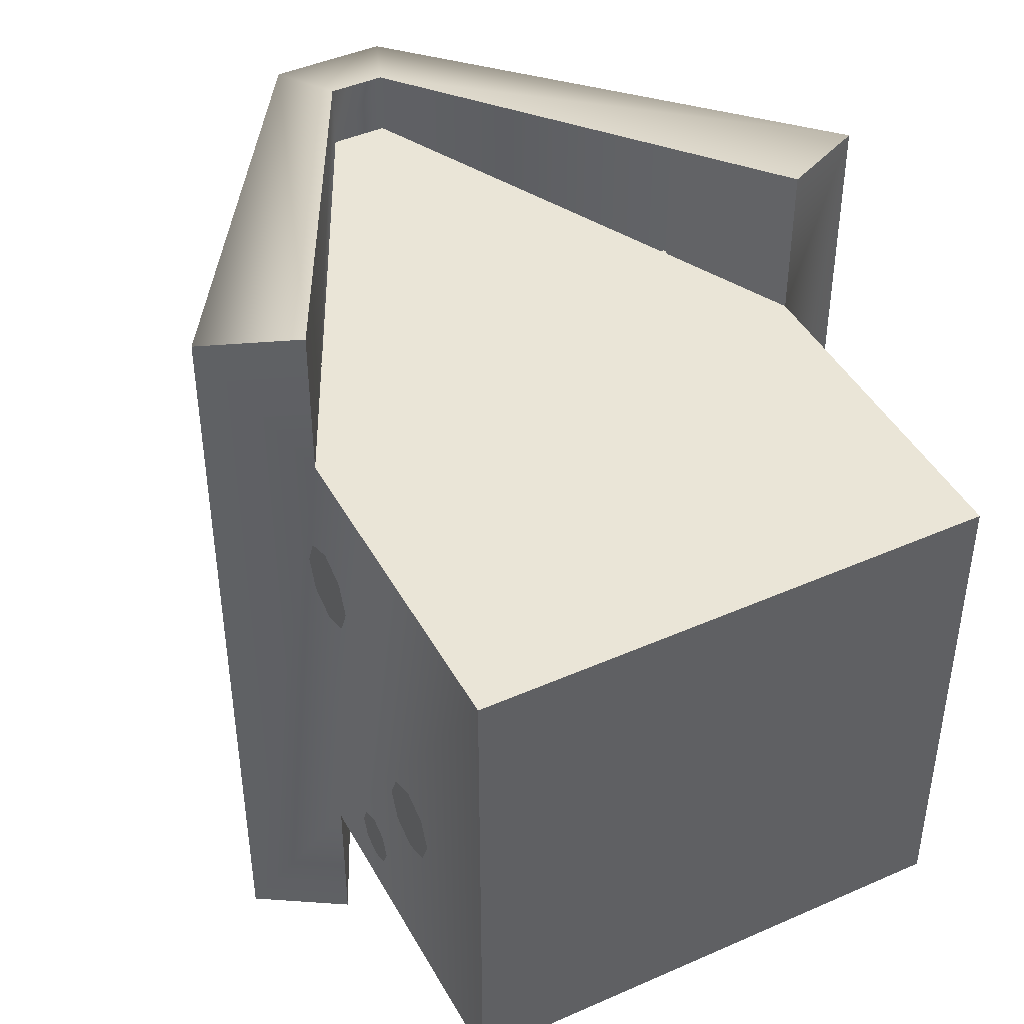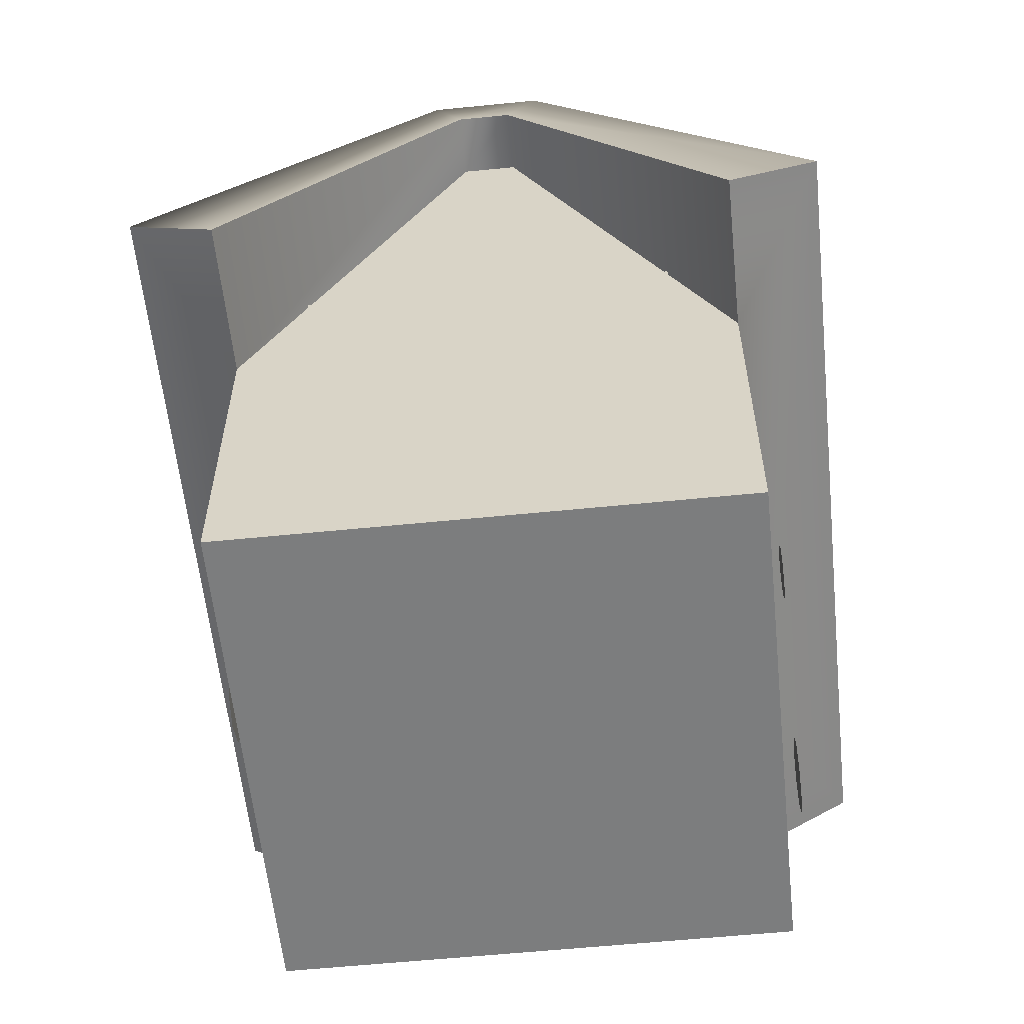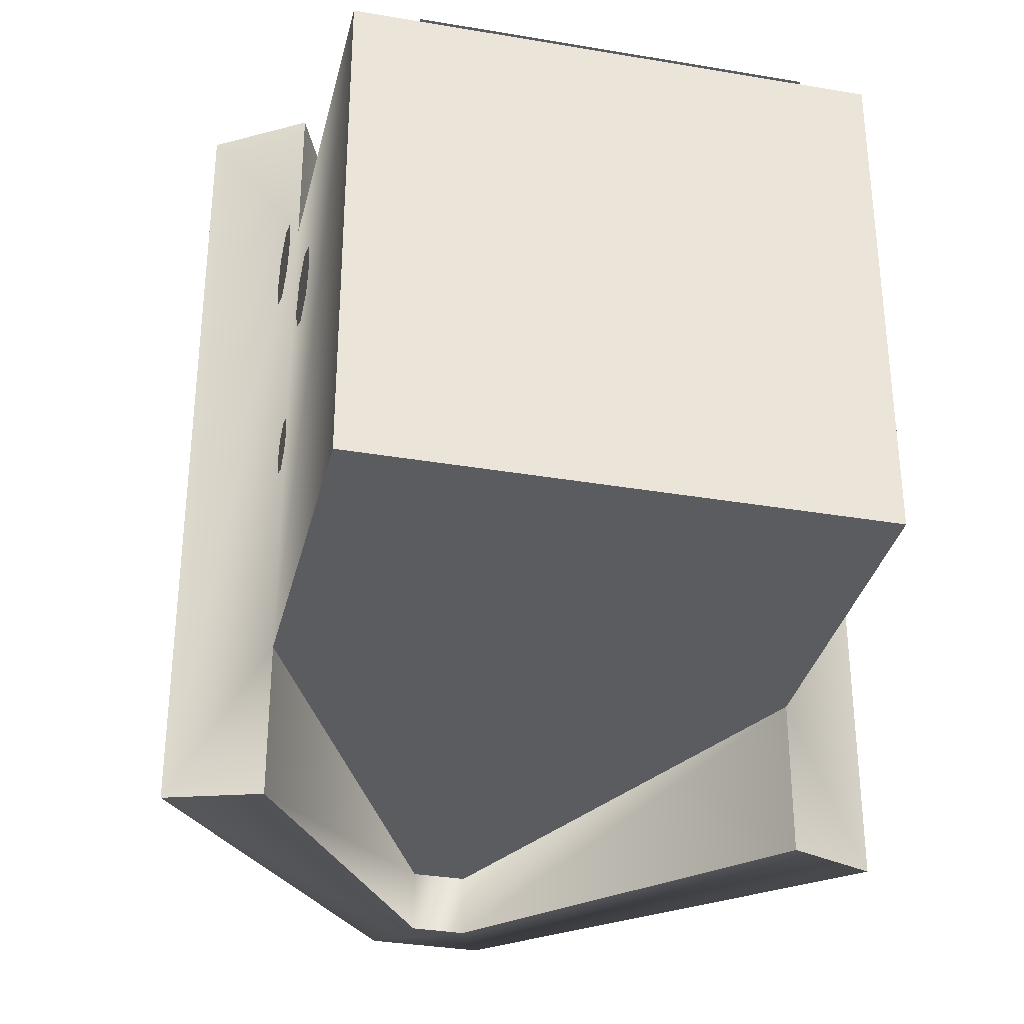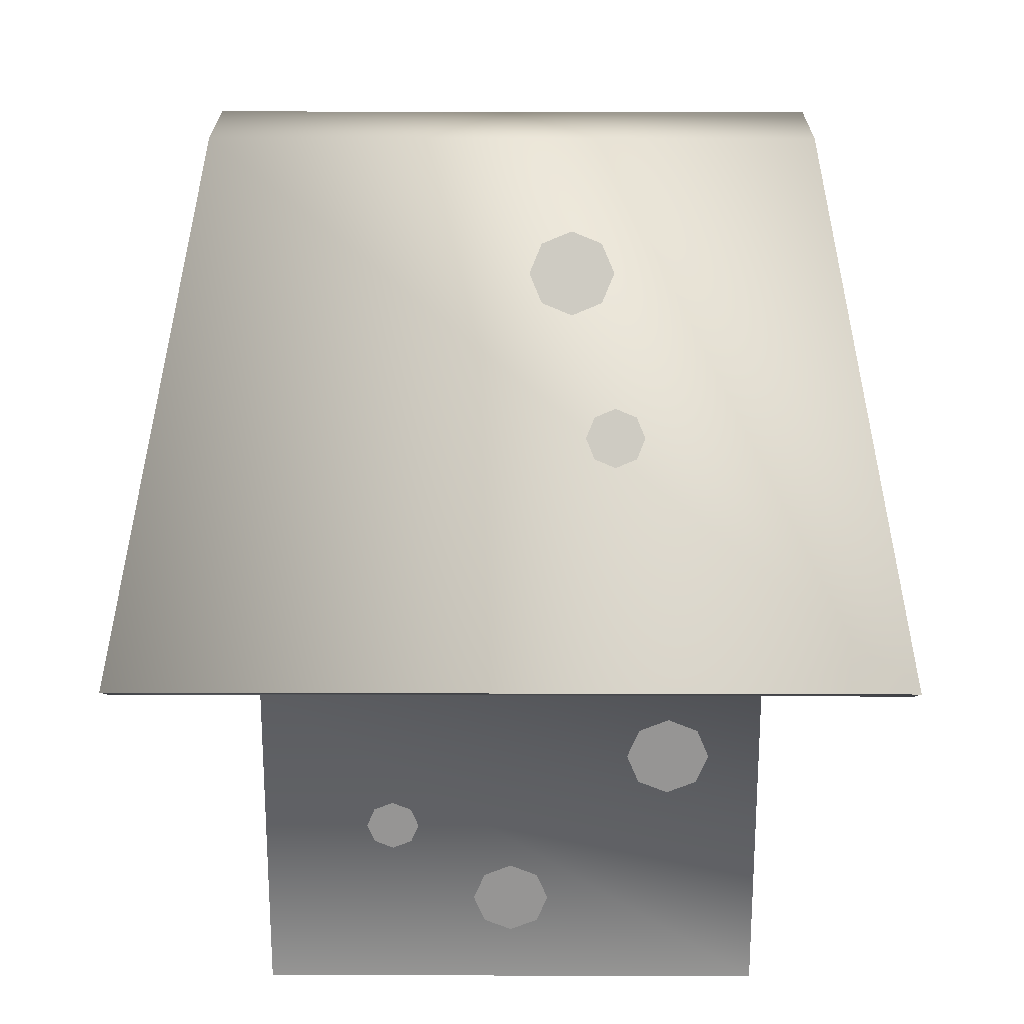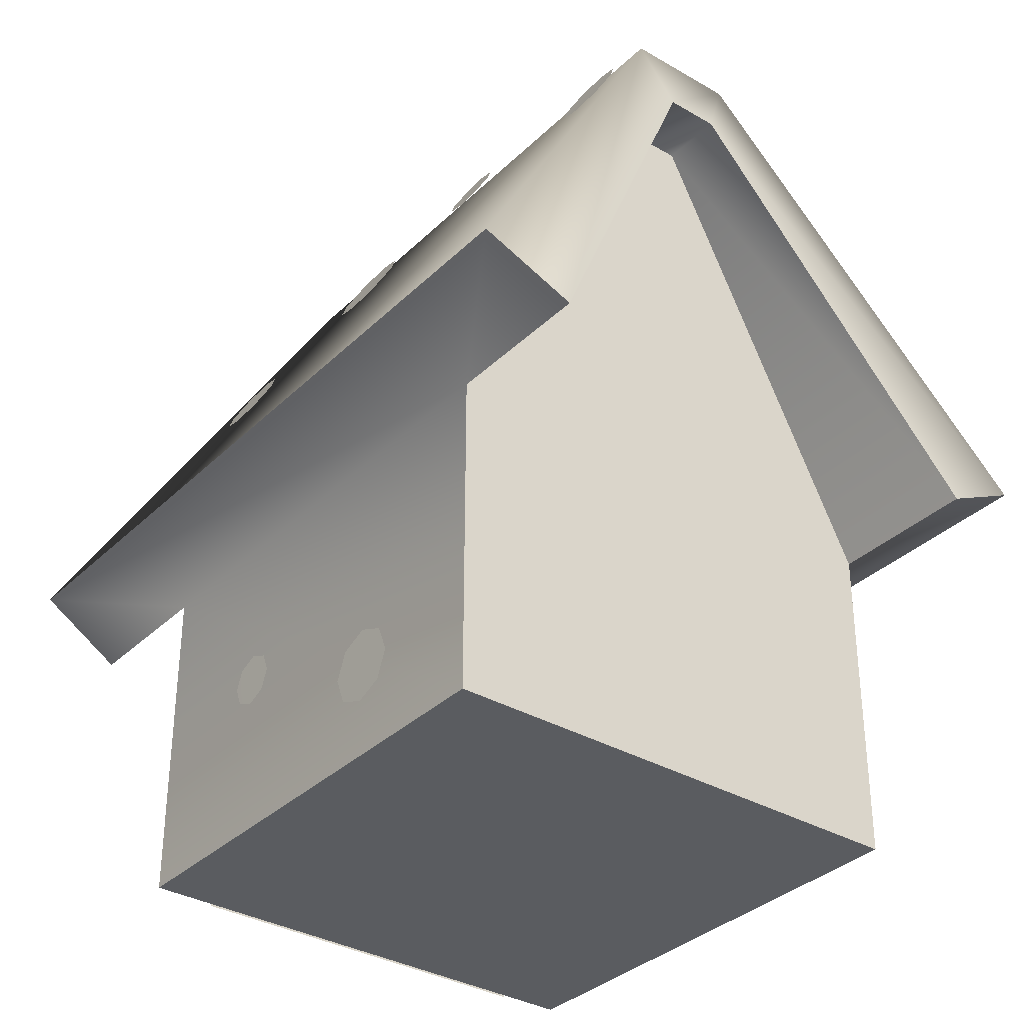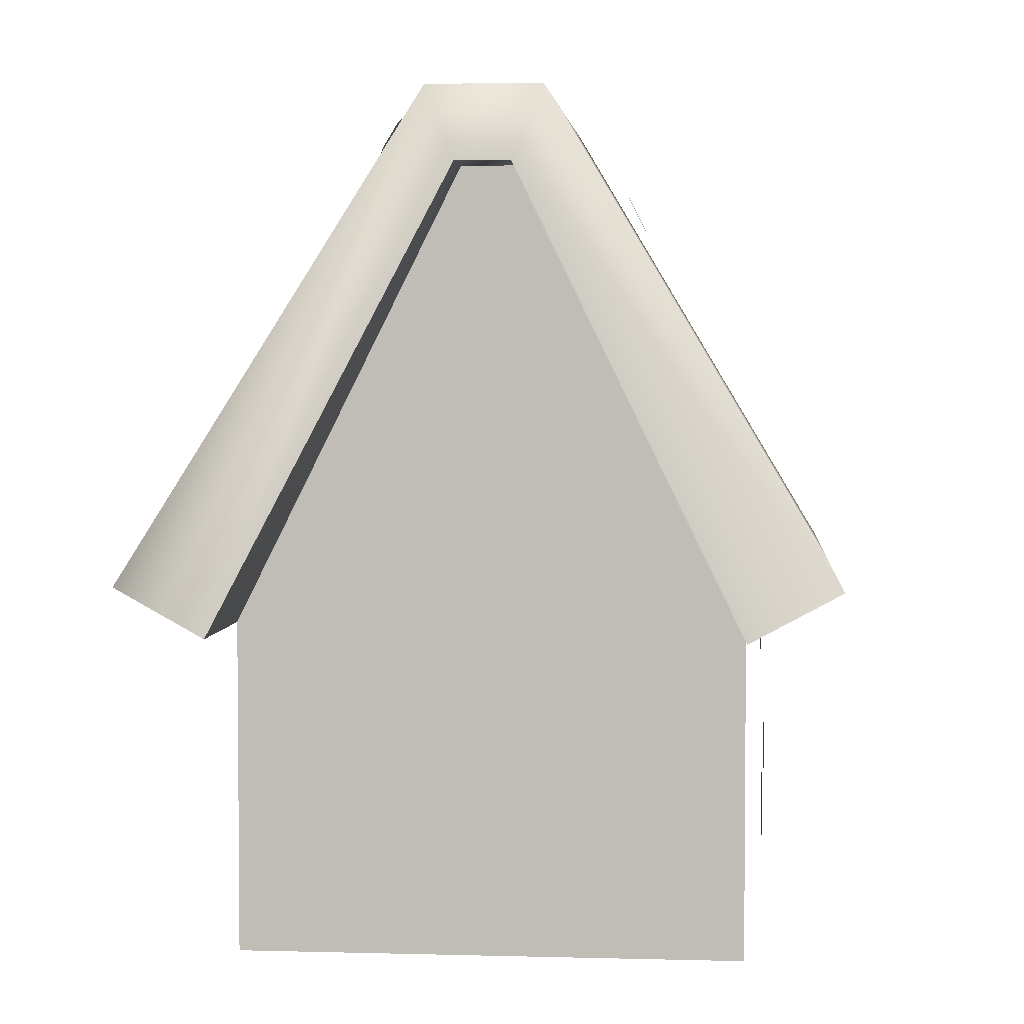
<metadata>
{"format":"obj","ext":"obj","renderer":"f3d","projection":"perspective","resolution":1024,"background":"white","views":[{"elev":44.3,"azim":-27.3,"up":"+Z"},{"elev":-59.0,"azim":5.9,"up":"+Y"},{"elev":-33.7,"azim":-13.1,"up":"+Z"},{"elev":22.5,"azim":-89.7,"up":"+Y"},{"elev":-34.3,"azim":141.9,"up":"+Y"},{"elev":3.5,"azim":-174.9,"up":"+Y"}]}
</metadata>
<code>
v  0.1608 0.2112 0.1608
v  0.0175 0.4978 0.1608
v  -0 0.2112 0.1608
v  -0.0175 0.4978 0.1608
v  -0.0175 0.4978 -0.1608
v  -0 0.2112 -0.1608
v  -0.1608 0.2112 -0.1608
v  0.0175 0.4978 -0.1608
v  -0.1608 0 0.1608
v  -0.1608 0.2112 0.1608
v  -0 0 0.1608
v  -0.1608 0 -0.1608
v  -0 0 -0.1608
v  -0.0175 0.4978 -0.202
v  0.0175 0.4978 -0.202
v  0.2174 0.2413 -0.2531
v  0.1608 0.2112 -0.1608
v  0.1608 0.2112 -0.259
v  -0.2174 0.2413 -0.2531
v  -0.1608 0.2112 -0.259
v  0.2174 0.2413 0.2531
v  0.1608 0.2112 0.259
v  0.0175 0.4978 0.202
v  -0.2174 0.2413 0.2531
v  -0.1608 0.2112 0.259
v  -0.0175 0.4978 0.202
v  -0.0366 0.5449 -0.1927
v  0.0366 0.5449 -0.1927
v  0.0366 0.5449 0.1927
v  -0.0366 0.5449 0.1927
v  0.1608 0 -0.1608
v  0.1608 0 0.1608
v  0.0699 0.4921 -0.1479
v  0.0543 0.5226 -0.1479
v  0.0621 0.5073 -0.1408
v  0.0731 0.4857 -0.165
v  0.0699 0.4921 -0.1822
v  0.0621 0.5073 -0.1893
v  0.0543 0.5226 -0.1822
v  0.0511 0.5289 -0.165
v  0.1114 0.4276 0.0567
v  0.0935 0.4625 0.0567
v  0.1024 0.445 0.0649
v  0.115 0.4203 0.0371
v  0.1114 0.4276 0.0175
v  0.1024 0.445 0.0094
v  0.0935 0.4625 0.0175
v  0.0898 0.4697 0.0371
v  -0.1319 0.3908 0.0523
v  -0.1319 0.3908 0.0786
v  -0.1295 0.3957 0.0654
v  -0.1379 0.3791 0.0469
v  -0.1439 0.3674 0.0523
v  -0.1463 0.3626 0.0654
v  -0.1439 0.3674 0.0786
v  -0.1379 0.3791 0.084
v  0.1457 0.3639 0.1461
v  0.1301 0.3944 0.1461
v  0.1379 0.3791 0.1532
v  0.1489 0.3576 0.129
v  0.1457 0.3639 0.1118
v  0.1379 0.3791 0.1047
v  0.1301 0.3944 0.1118
v  0.1269 0.4007 0.129
v  -0.0804 0.4882 0.0192
v  -0.0804 0.4882 0.0569
v  -0.0768 0.4951 0.0381
v  -0.089 0.4714 0.0114
v  -0.0976 0.4546 0.0192
v  -0.1011 0.4476 0.0381
v  -0.0975 0.4546 0.0569
v  -0.089 0.4714 0.0648
v  0.0953 0.459 -0.0531
v  0.0826 0.4837 -0.0531
v  0.089 0.4714 -0.0473
v  0.0979 0.4539 -0.067
v  0.0953 0.459 -0.0808
v  0.089 0.4714 -0.0866
v  0.0826 0.4837 -0.0809
v  0.08 0.4889 -0.067
v  -0.1733 0.0859 -0.0171
v  -0.1733 0.0859 0.0171
v  -0.1733 0.093 -0
v  -0.1733 0.0688 -0.0242
v  -0.1733 0.0516 -0.0171
v  -0.1733 0.0445 -0
v  -0.1733 0.0516 0.0171
v  -0.1733 0.0688 0.0242
v  -0.1733 0.1347 -0.0884
v  -0.1733 0.1347 -0.0649
v  -0.1733 0.1396 -0.0767
v  -0.1733 0.1229 -0.0933
v  -0.1733 0.1112 -0.0884
v  -0.1733 0.1063 -0.0767
v  -0.1733 0.1112 -0.0649
v  -0.1733 0.1229 -0.06
v  -0.1732 0.1925 0.0825
v  -0.1732 0.1925 0.1195
v  -0.1731 0.2002 0.101
v  -0.1731 0.174 0.0749
v  -0.1732 0.1556 0.0825
v  -0.1732 0.1479 0.101
v  -0.1732 0.1556 0.1195
v  -0.1731 0.174 0.1271
v  0.1723 0.0841 0.0575
v  0.1723 0.1084 0.0575
v  0.1723 0.0963 0.0625
v  0.1723 0.0791 0.0453
v  0.1723 0.0841 0.0332
v  0.1723 0.0963 0.0281
v  0.1723 0.1084 0.0332
v  0.1723 0.1135 0.0453
v  0.1723 0.033 -0.0595
v  0.1723 0.0672 -0.0595
v  0.1723 0.0501 -0.0524
v  0.1723 0.0259 -0.0767
v  0.1723 0.033 -0.0938
v  0.1723 0.0501 -0.1009
v  0.1723 0.0672 -0.0938
v  0.1723 0.0743 -0.0767
o Mesh_0938_rip
g Mesh_0938_rip
f 1 2 3
f 3 2 4
f 5 6 7
f 8 6 5
f 9 3 10
f 11 3 9
f 12 11 9
f 13 11 12
f 6 12 7
f 13 12 6
f 14 8 5
f 15 8 14
f 16 17 18
f 15 17 8
f 18 17 15
f 7 19 20
f 5 20 14
f 7 20 5
f 1 21 22
f 1 23 2
f 22 23 1
f 24 10 25
f 26 10 4
f 25 10 26
f 4 23 26
f 2 23 4
f 27 15 14
f 28 15 27
f 28 18 15
f 16 18 28
f 23 21 29
f 22 21 23
f 21 17 16
f 1 17 21
f 30 25 26
f 24 25 30
f 14 19 27
f 20 19 14
f 19 10 24
f 7 10 19
f 26 29 30
f 23 29 26
f 29 16 28
f 21 16 29
f 17 6 8
f 27 24 30
f 19 24 27
f 3 4 10
f 1 31 17
f 32 31 1
f 7 9 10
f 12 9 7
f 13 32 11
f 31 32 13
f 17 13 6
f 31 13 17
f 30 28 27
f 29 28 30
f 11 1 3
f 32 1 11
f 33 34 35
f 36 34 33
f 37 34 36
f 38 34 37
f 39 34 38
f 40 34 39
f 41 42 43
f 44 42 41
f 45 42 44
f 46 42 45
f 47 42 46
f 48 42 47
f 49 50 51
f 52 50 49
f 53 50 52
f 54 50 53
f 55 50 54
f 56 50 55
f 57 58 59
f 60 58 57
f 61 58 60
f 62 58 61
f 63 58 62
f 64 58 63
f 65 66 67
f 68 66 65
f 69 66 68
f 70 66 69
f 71 66 70
f 72 66 71
f 73 74 75
f 76 74 73
f 77 74 76
f 78 74 77
f 79 74 78
f 80 74 79
f 81 82 83
f 84 82 81
f 85 82 84
f 86 82 85
f 87 82 86
f 88 82 87
f 89 90 91
f 92 90 89
f 93 90 92
f 94 90 93
f 95 90 94
f 96 90 95
f 97 98 99
f 100 98 97
f 101 98 100
f 102 98 101
f 103 98 102
f 104 98 103
f 105 106 107
f 108 106 105
f 109 106 108
f 110 106 109
f 111 106 110
f 112 106 111
f 113 114 115
f 116 114 113
f 117 114 116
f 118 114 117
f 119 114 118
f 120 114 119
v  -0.1205 -0.0005 0.1624
v  0.1205 0.2931 0.1624
v  -0.1205 0.2931 0.1624
v  0.1205 -0.0005 0.1624
o Mesh_0094_rip
g Mesh_0094_rip
f 121 122 123
f 124 122 121

</code>
